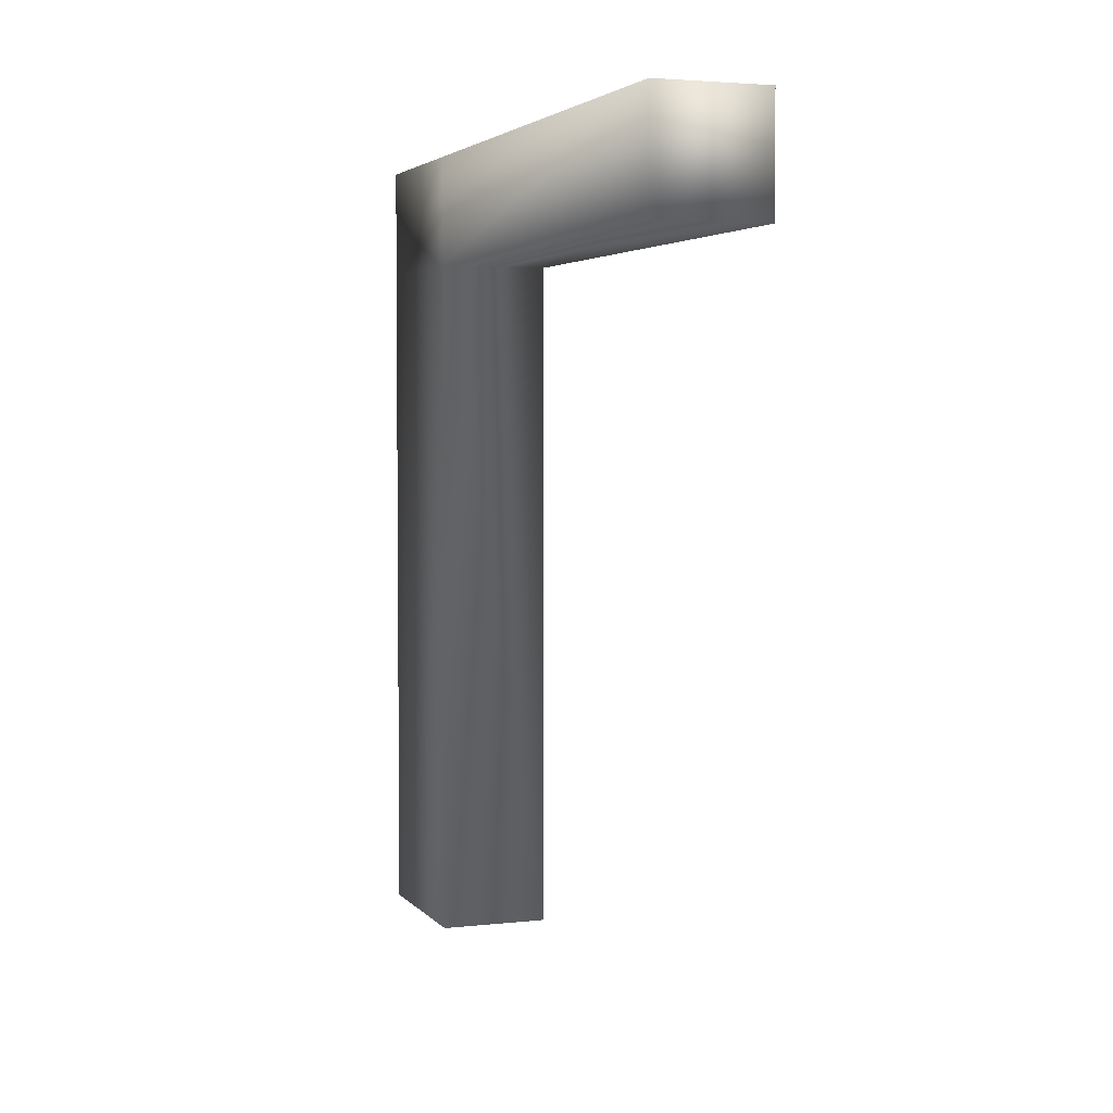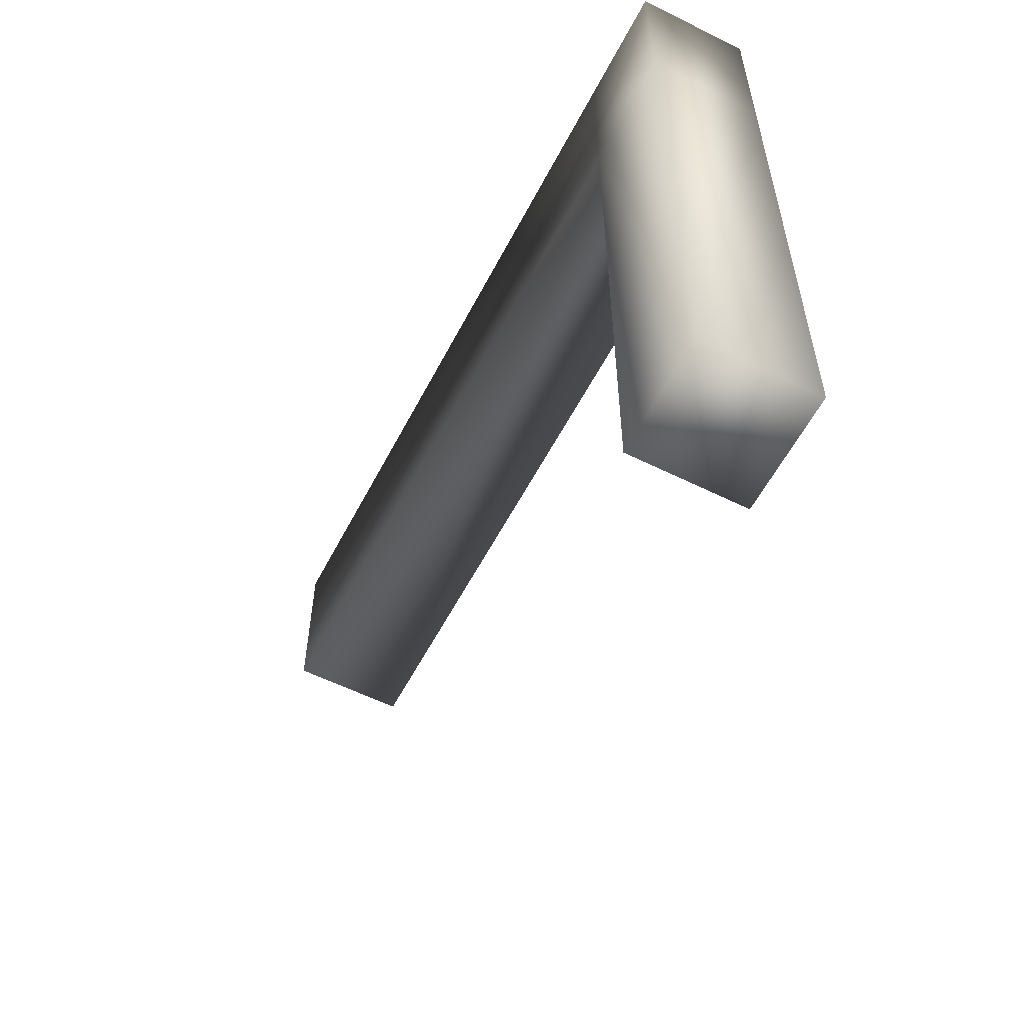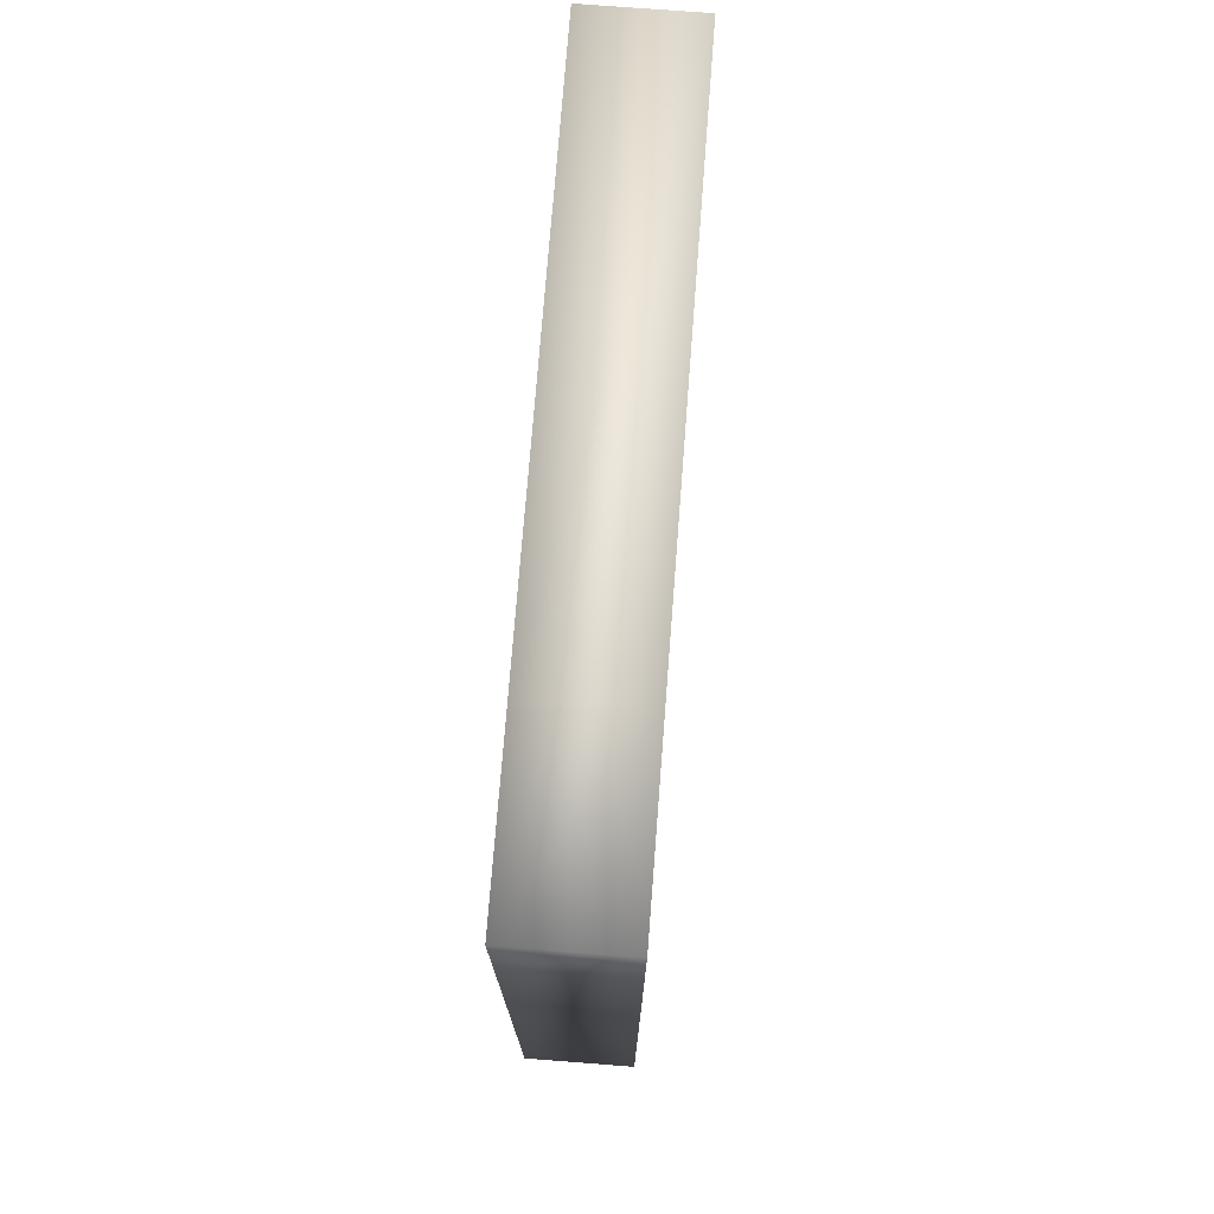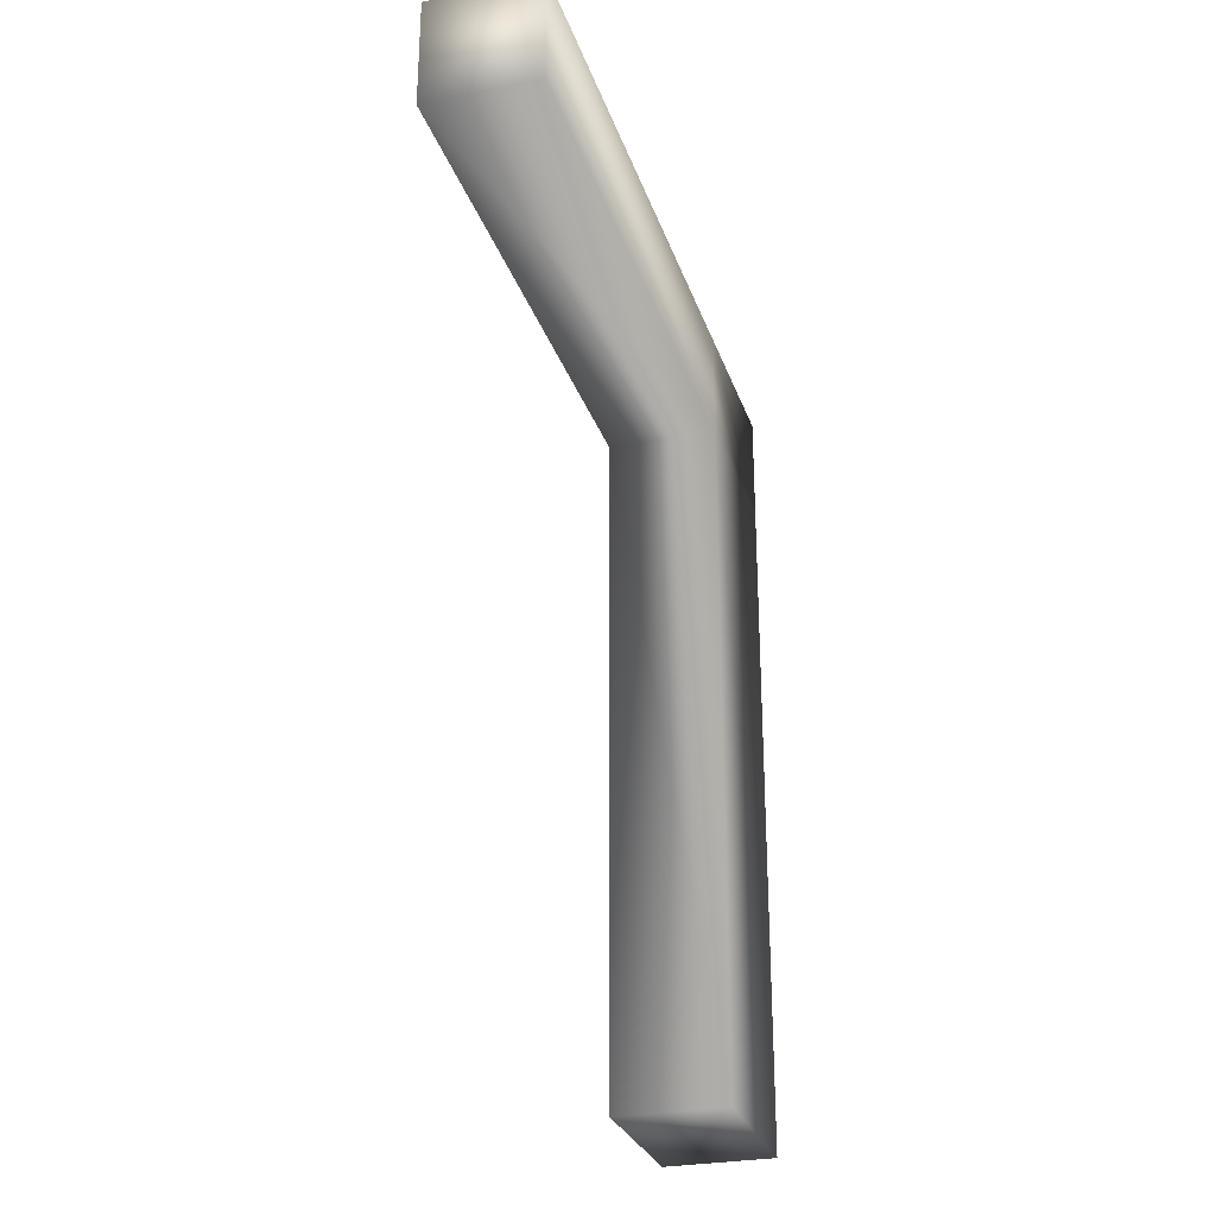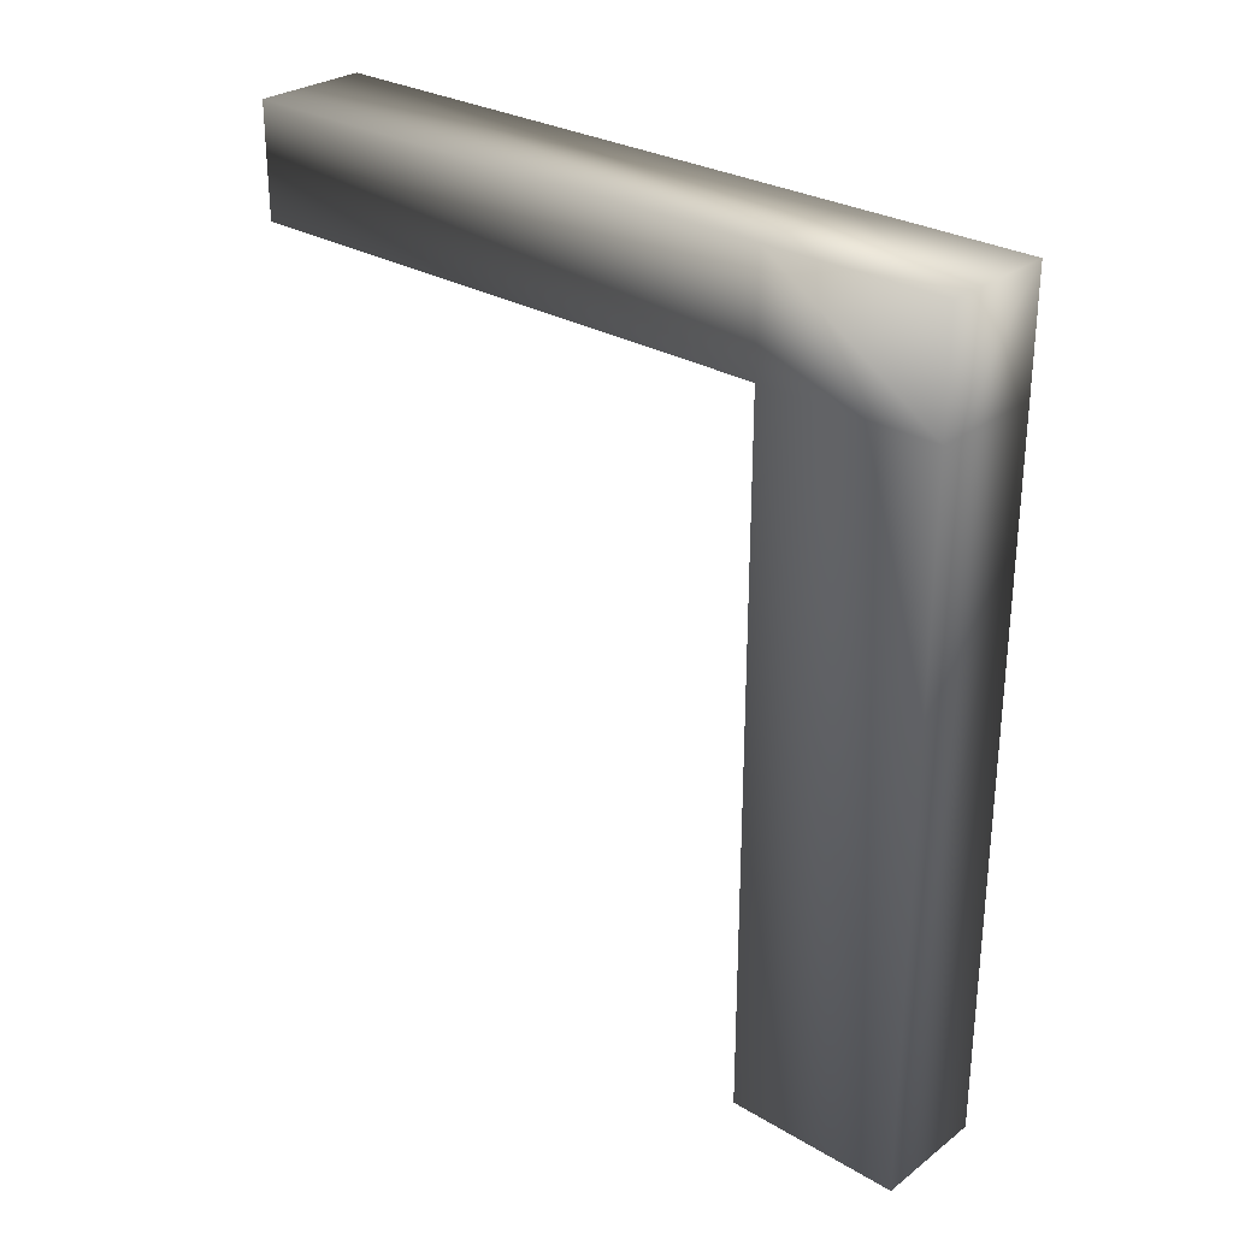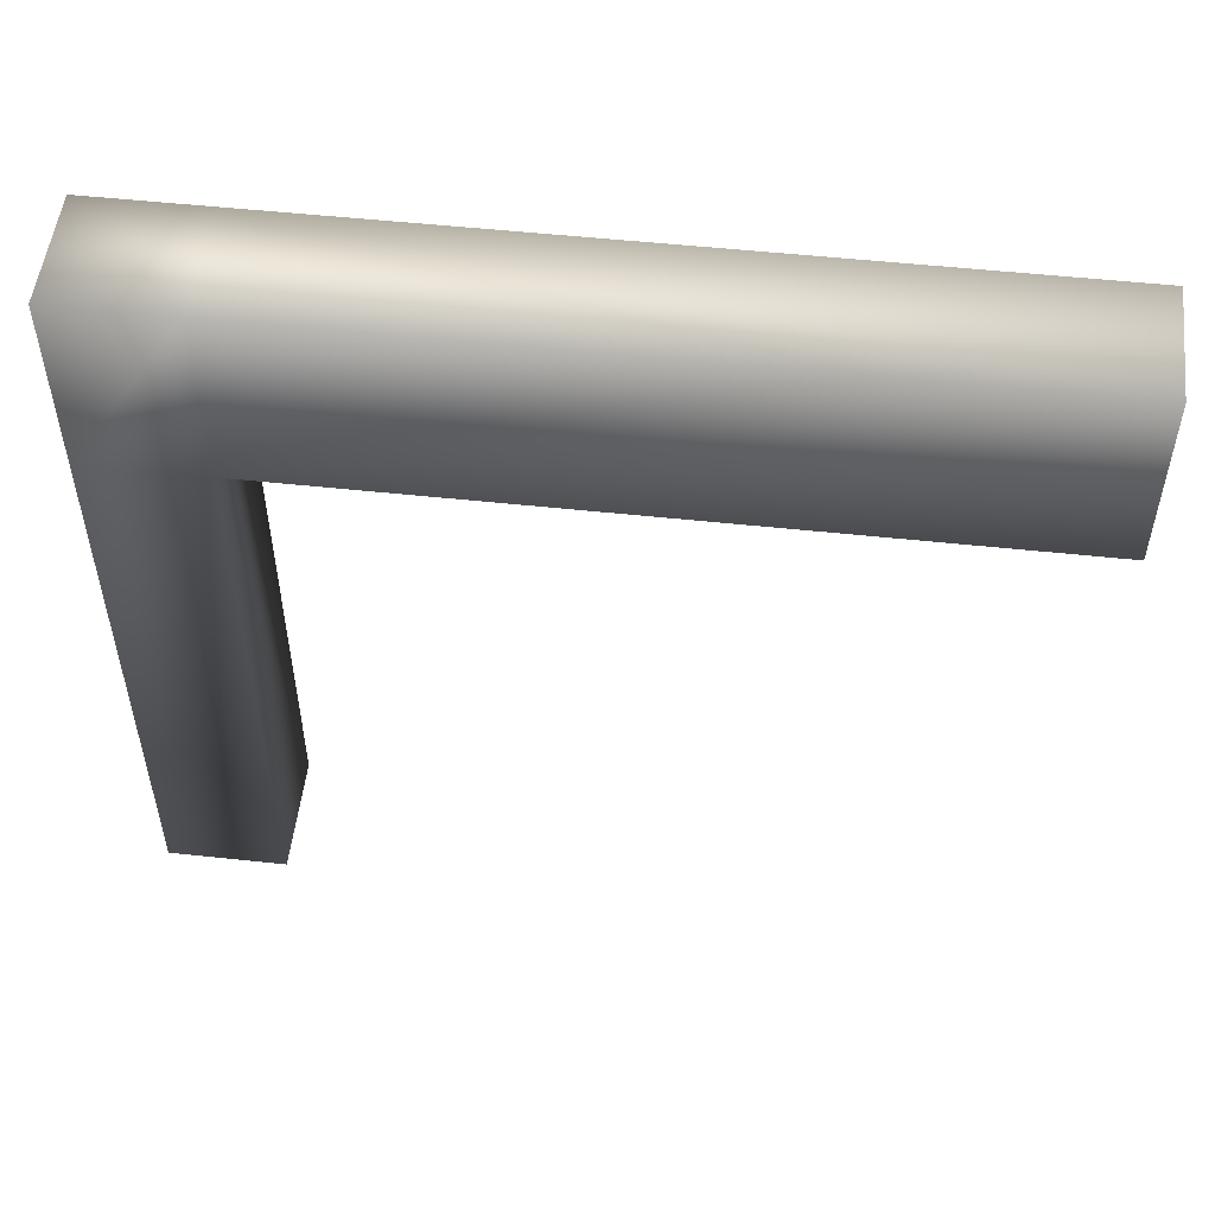
<metadata>
{"format":"obj","ext":"obj","renderer":"f3d","projection":"perspective","resolution":1024,"background":"white","views":[{"elev":3.6,"azim":-20.2,"up":"+Z"},{"elev":-57.5,"azim":-27.3,"up":"+Y"},{"elev":73.8,"azim":-175.6,"up":"+Z"},{"elev":-28.2,"azim":16.7,"up":"+Z"},{"elev":28.4,"azim":131.8,"up":"+Z"},{"elev":52.7,"azim":96.6,"up":"+Y"}]}
</metadata>
<code>
v 0 0 0
v 0 14.69 0
v 0 19.28 0
v 0 0 -2.95
v 0 14.69 -2.95
v 0 19.28 -2.95
v 0 14.69 -21.4
v 0 19.28 -21.4
v 2.95 0 0
v 2.95 14.69 0
v 2.95 19.28 0
v 2.95 0 -2.95
v 2.95 14.69 -2.95
v 2.95 19.28 -2.95
v 2.95 14.69 -21.4
v 2.95 19.28 -21.4
f 1 4 12 9
f 1 2 5 4
f 1 9 10 2
f 2 3 6 5
f 5 7 15 13
f 2 10 11 3
f 3 11 14 6
f 6 14 16 8
f 7 8 16 15
f 4 5 13 12
f 5 6 8 7
f 9 12 13 10
f 10 13 14 11
f 13 15 16 14

</code>
